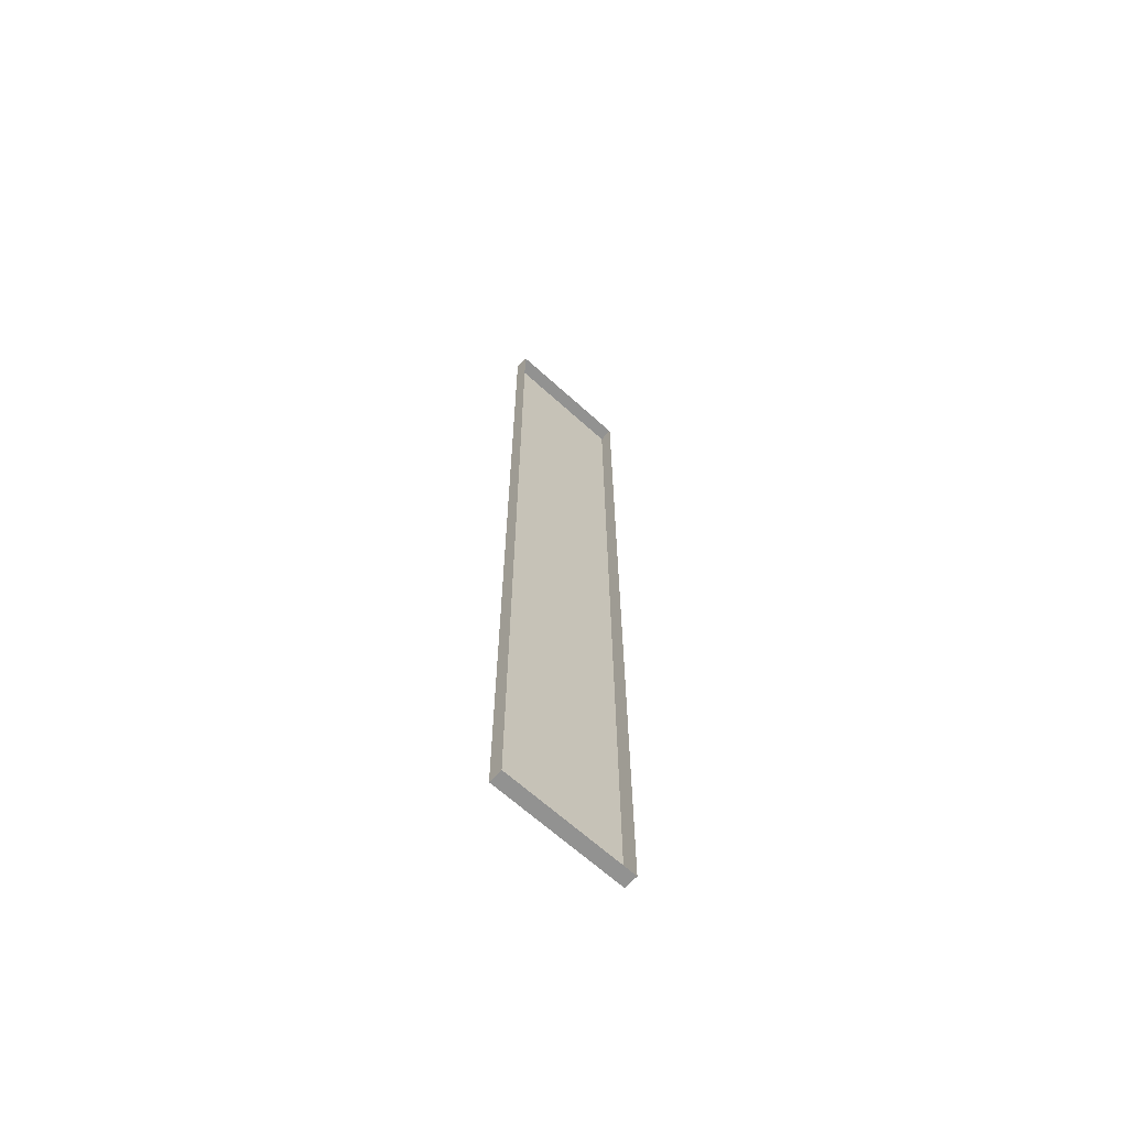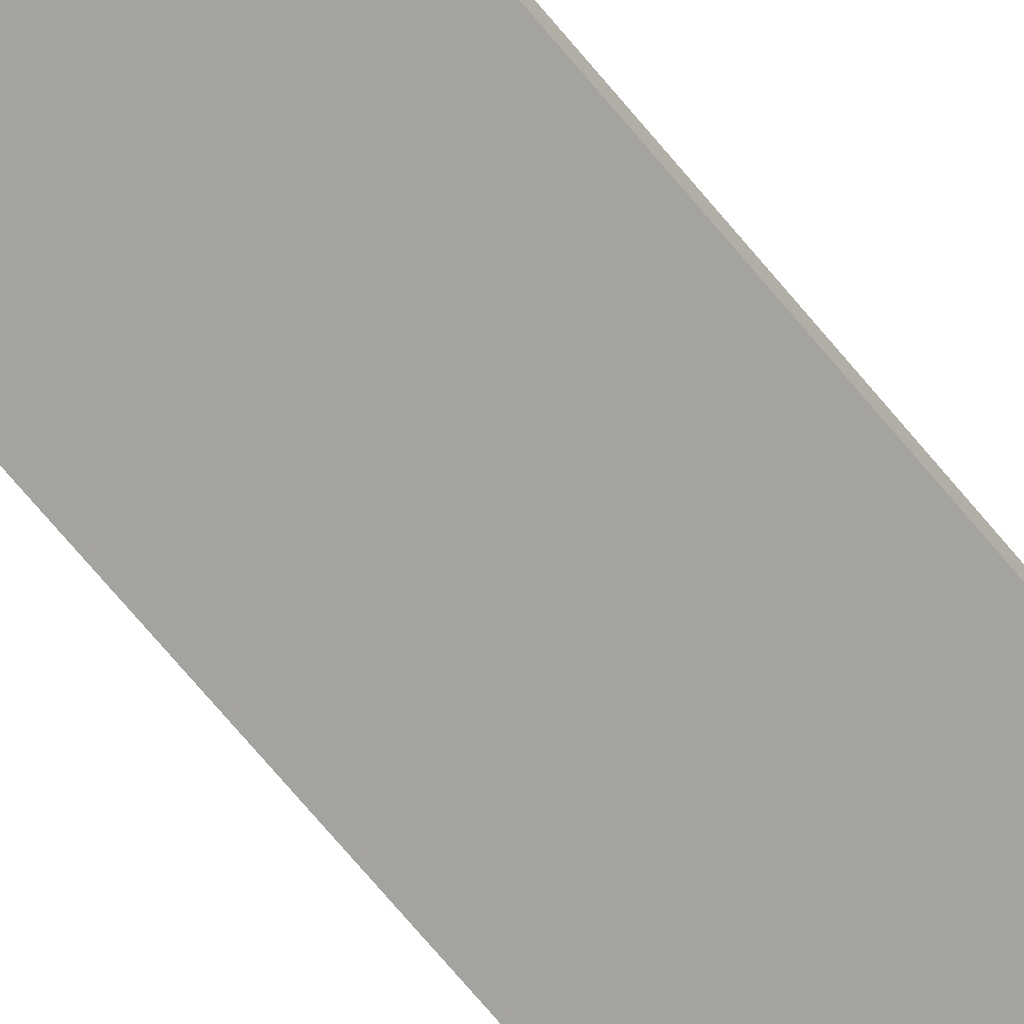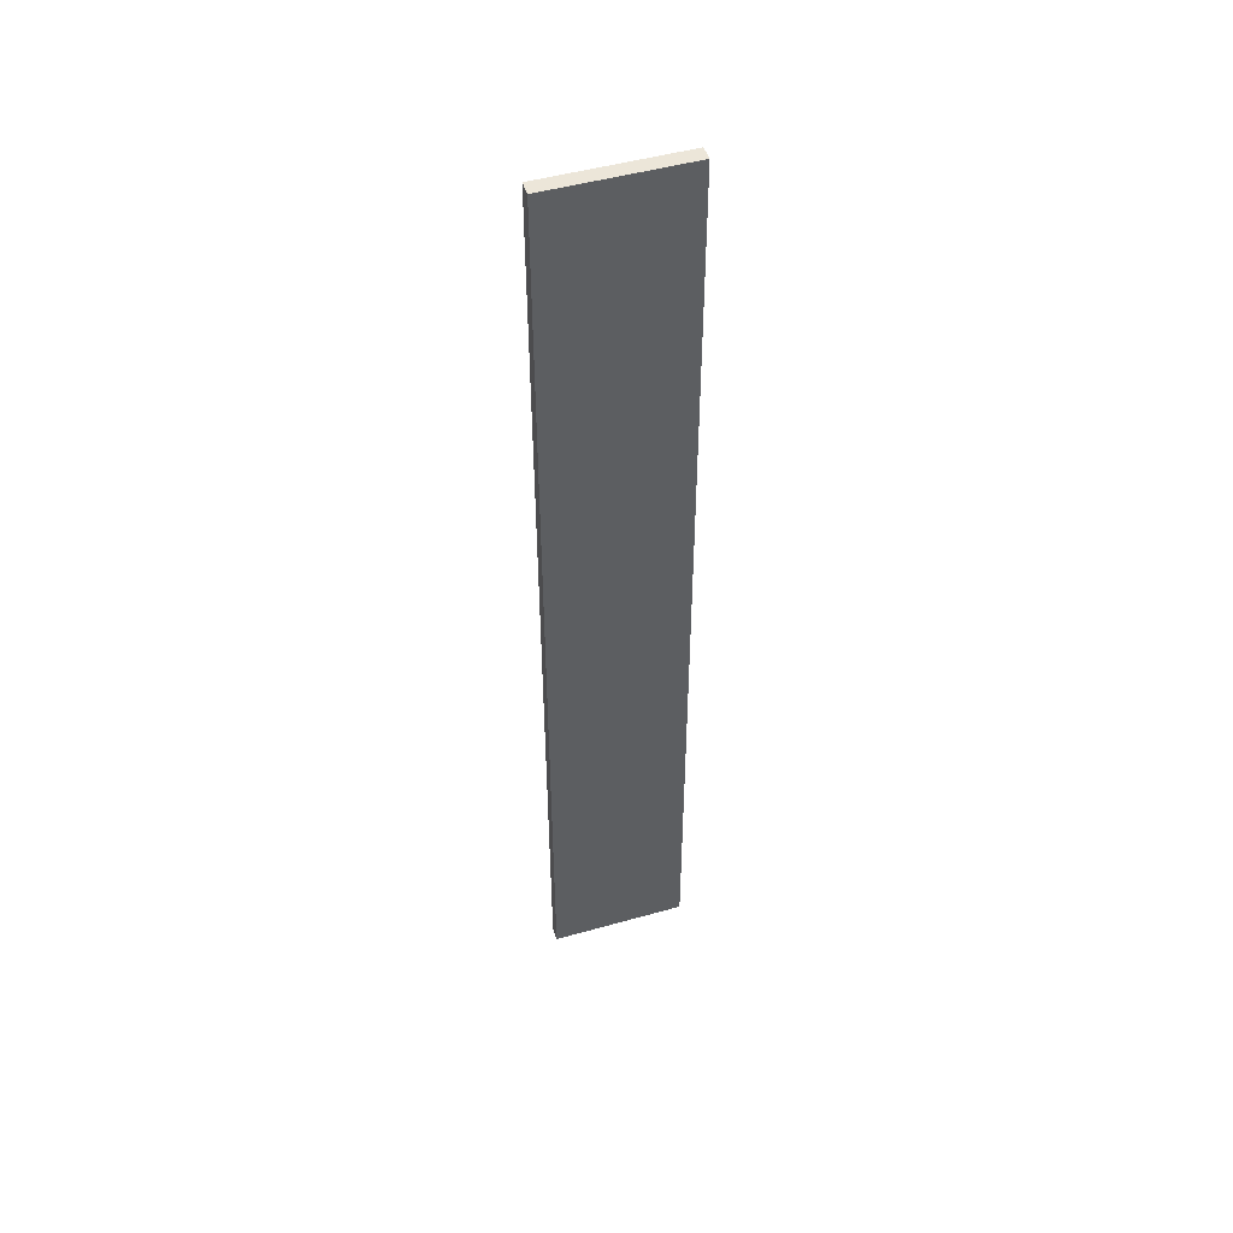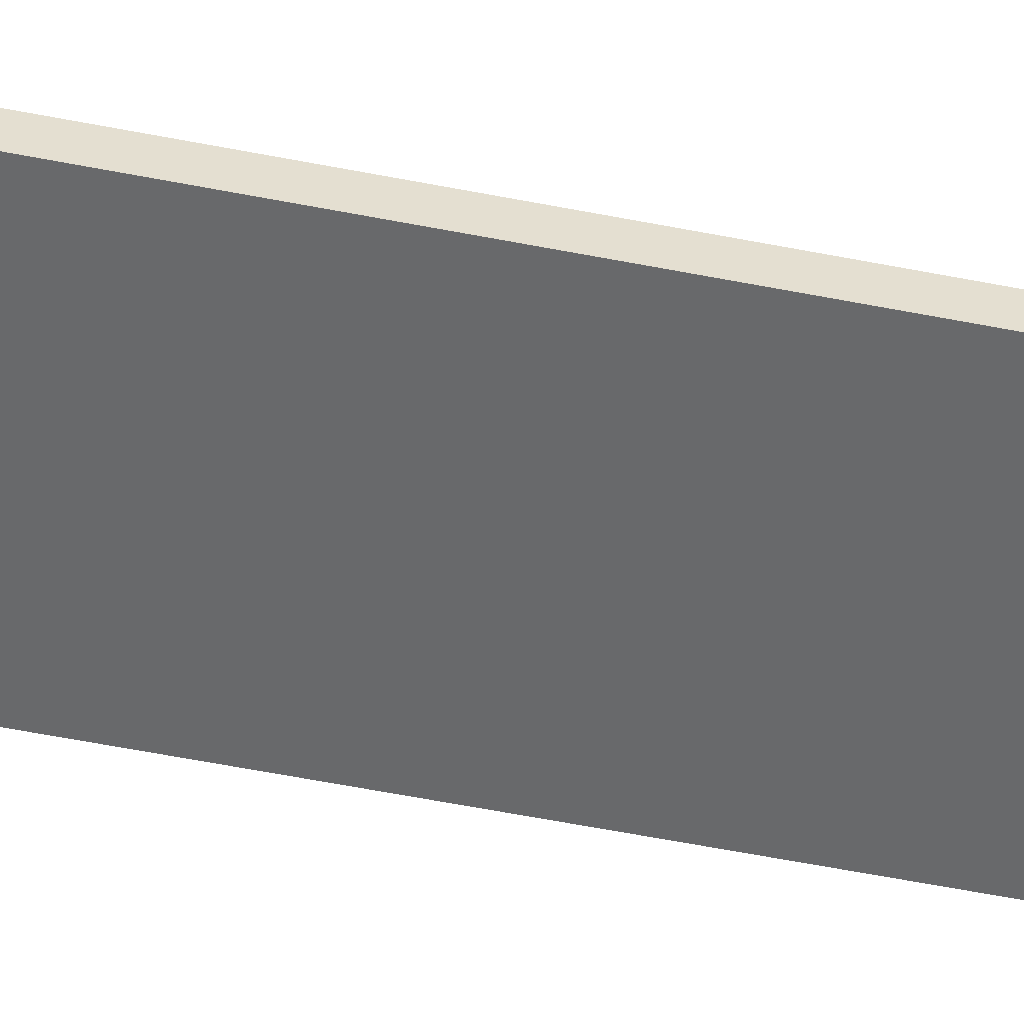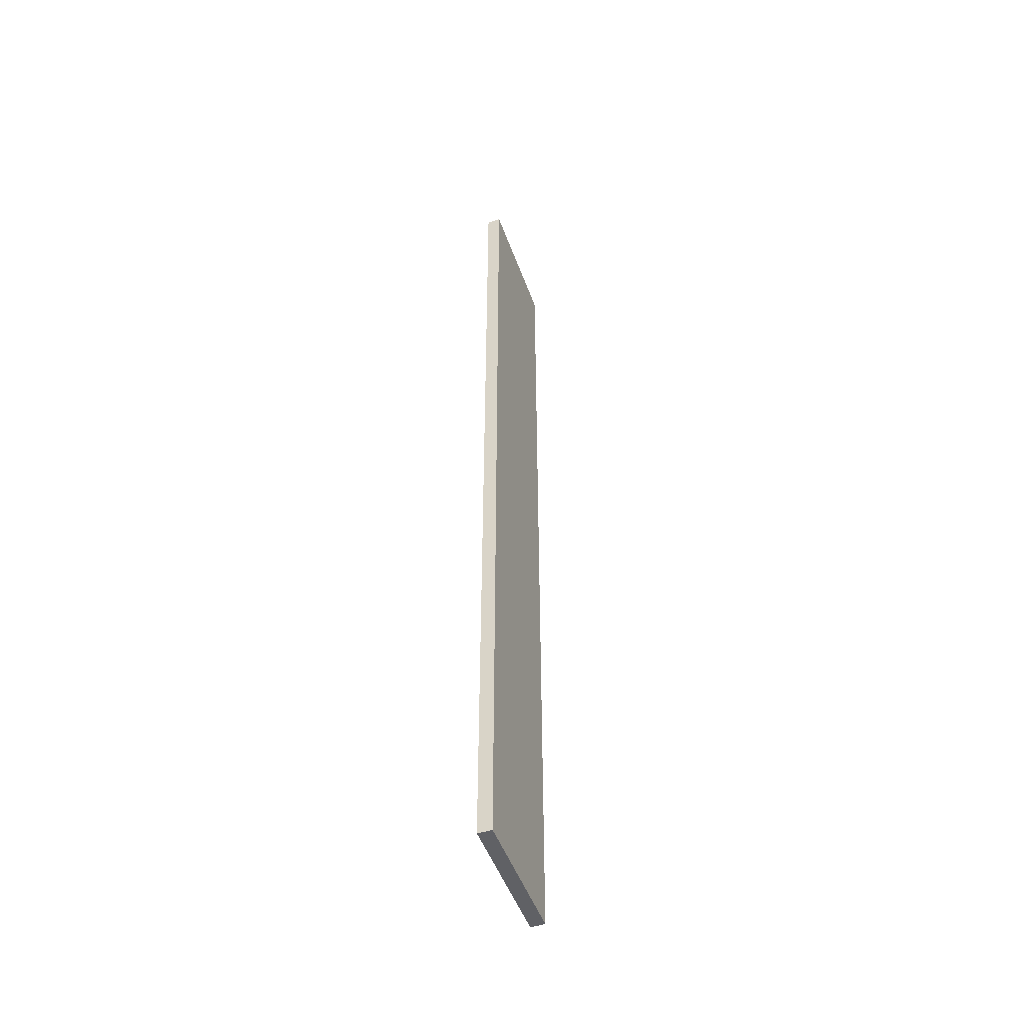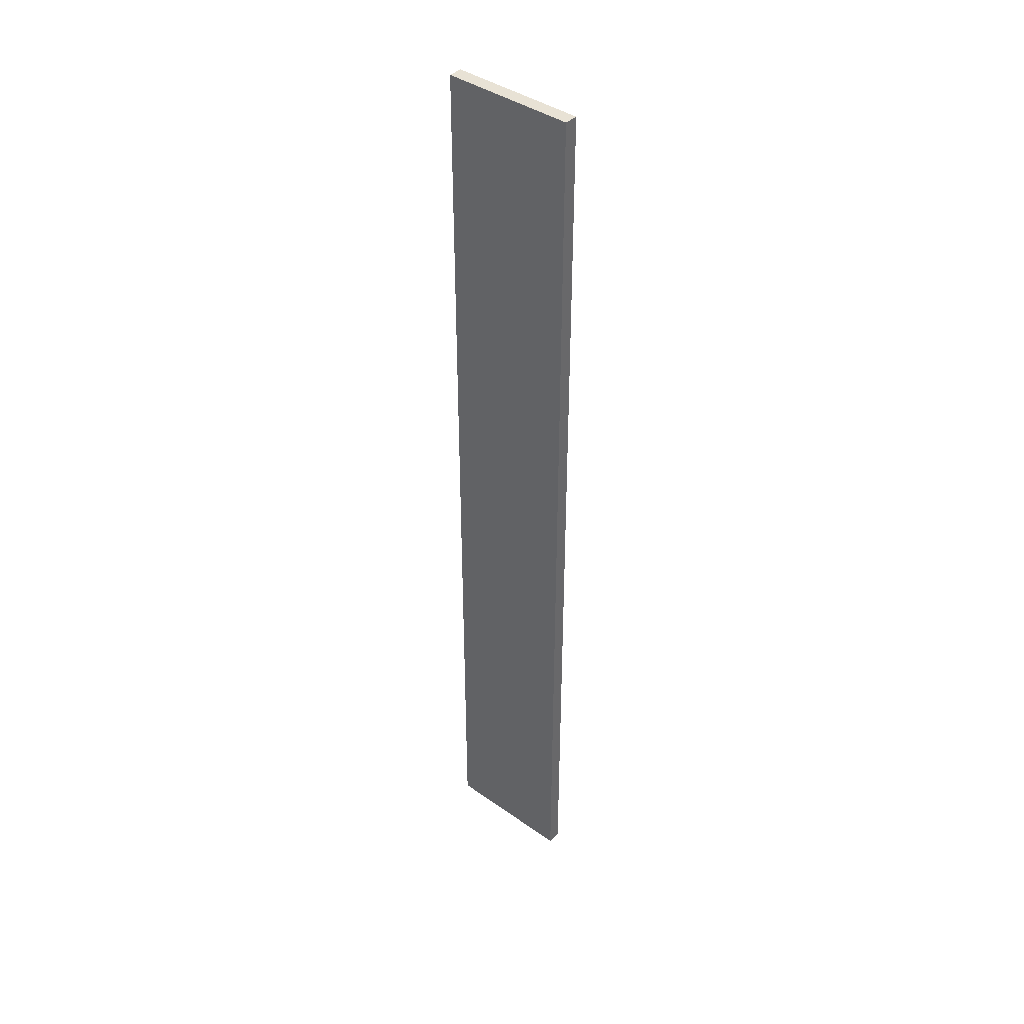
<metadata>
{"format":"obj","ext":"obj","renderer":"f3d","projection":"perspective","resolution":1024,"background":"white","views":[{"elev":-66.2,"azim":-42.3,"up":"+Y"},{"elev":-72.8,"azim":-139.9,"up":"+Z"},{"elev":49.3,"azim":162.7,"up":"+Y"},{"elev":-52.6,"azim":-102.3,"up":"+Z"},{"elev":-49.7,"azim":109.6,"up":"+Y"},{"elev":40.7,"azim":-139.2,"up":"+Y"}]}
</metadata>
<code>
g boardBK_geo18
v -0.5916 4.25 0.06098
v -0.5916 4.25 -0.06099
v 0.5916 4.25 -0.06099
v 0.5916 4.25 0.06098
v -0.5916 4.25 -0.06099
v -0.5916 -4.25 -0.06099
v 0.5916 -4.25 -0.06099
v 0.5916 4.25 -0.06099
v -0.5916 -4.25 -0.06099
v -0.5916 -4.25 0.06098
v 0.5916 -4.25 0.06098
v 0.5916 -4.25 -0.06099
v 0.5916 -4.25 0.06098
v 0.5916 4.25 0.06098
v 0.5916 4.25 -0.06099
v 0.5916 -4.25 -0.06099
v -0.5916 -4.25 -0.06099
v -0.5916 4.25 -0.06099
v -0.5916 4.25 0.06098
v -0.5916 -4.25 0.06098
g boardBK_geo18_0
f 3 2 1
f 4 3 1
f 7 6 5
f 8 7 5
f 11 10 9
f 12 11 9
f 15 14 13
f 16 15 13
f 19 18 17
f 20 19 17

</code>
